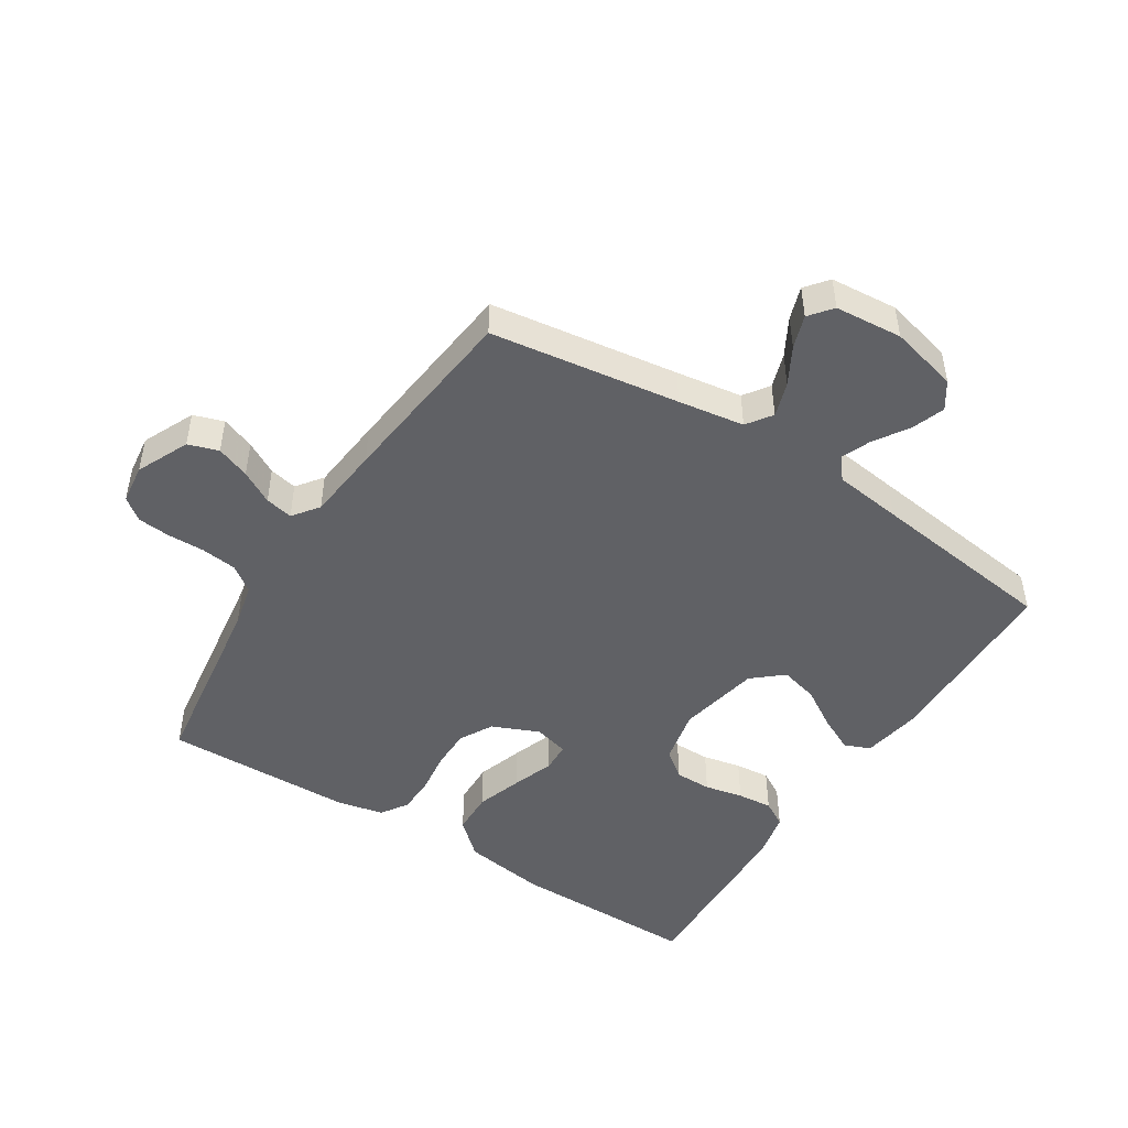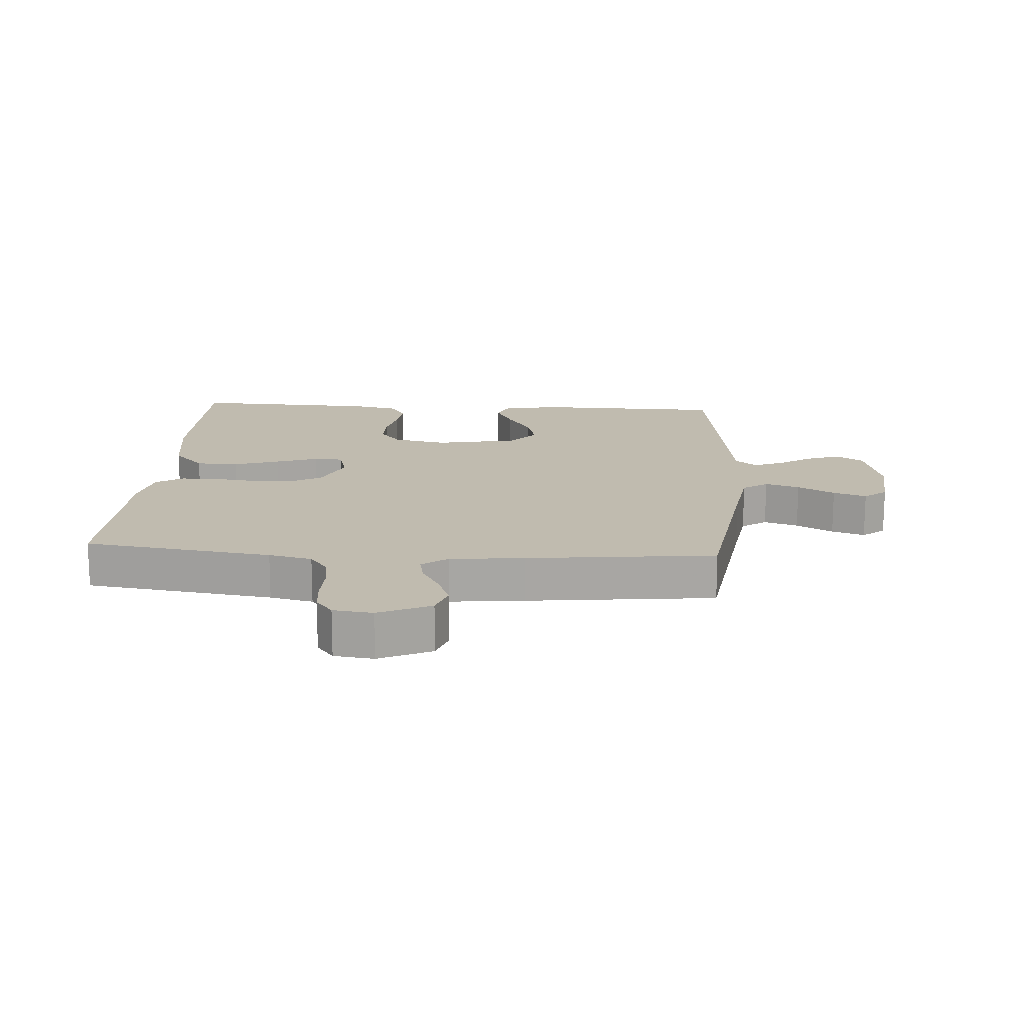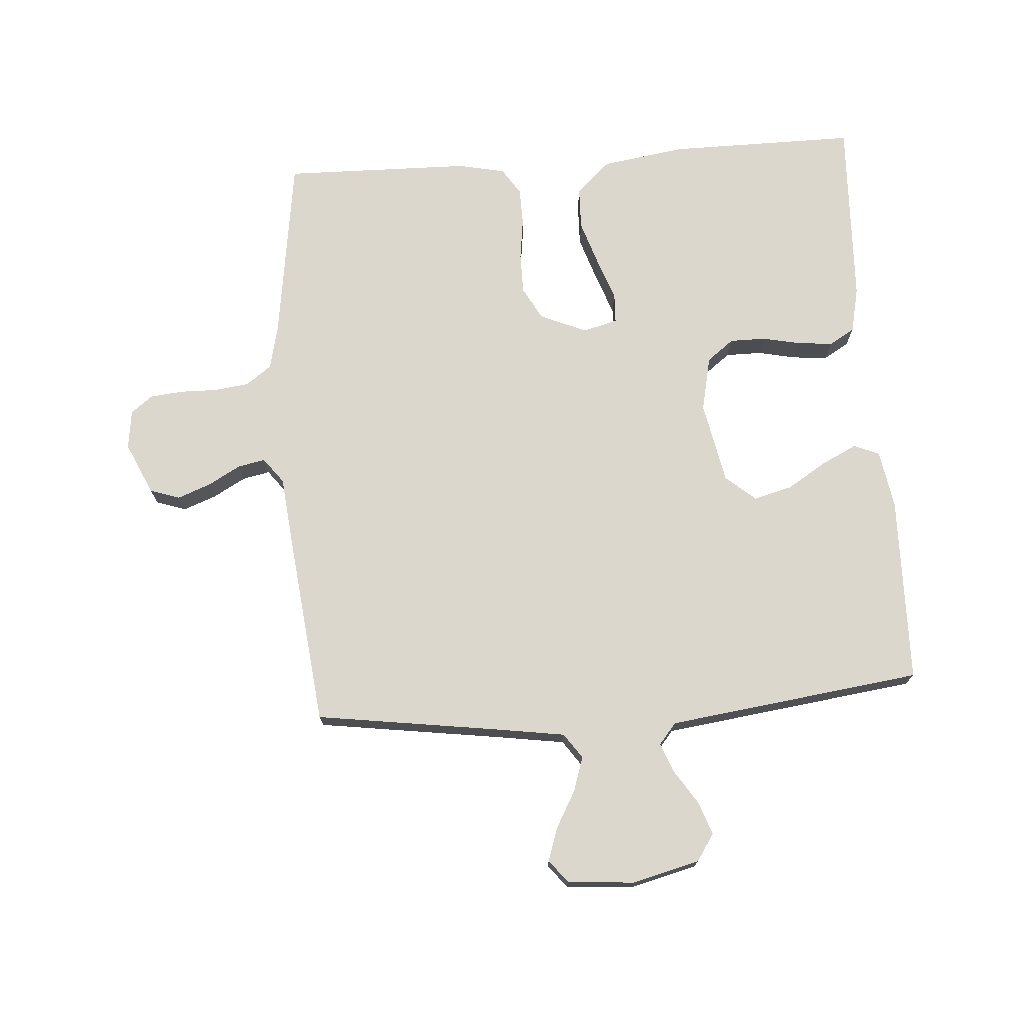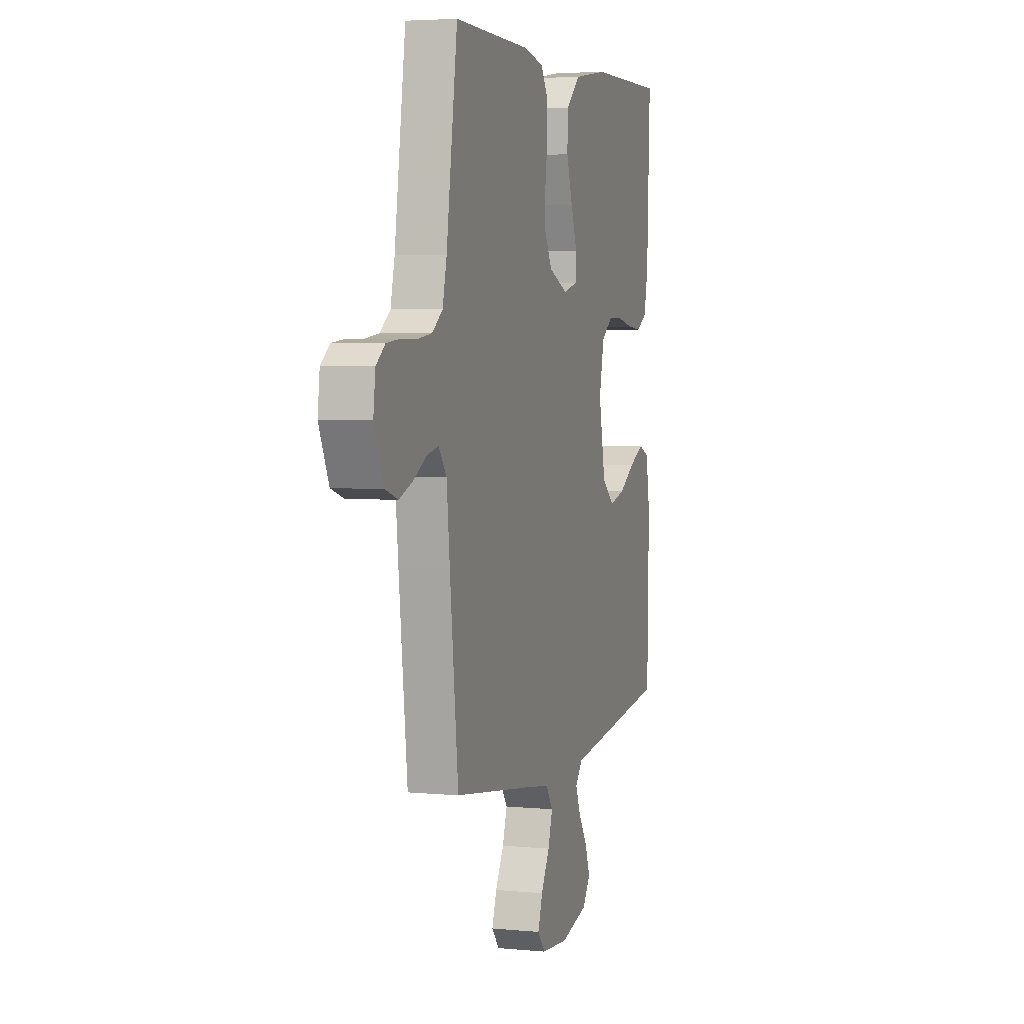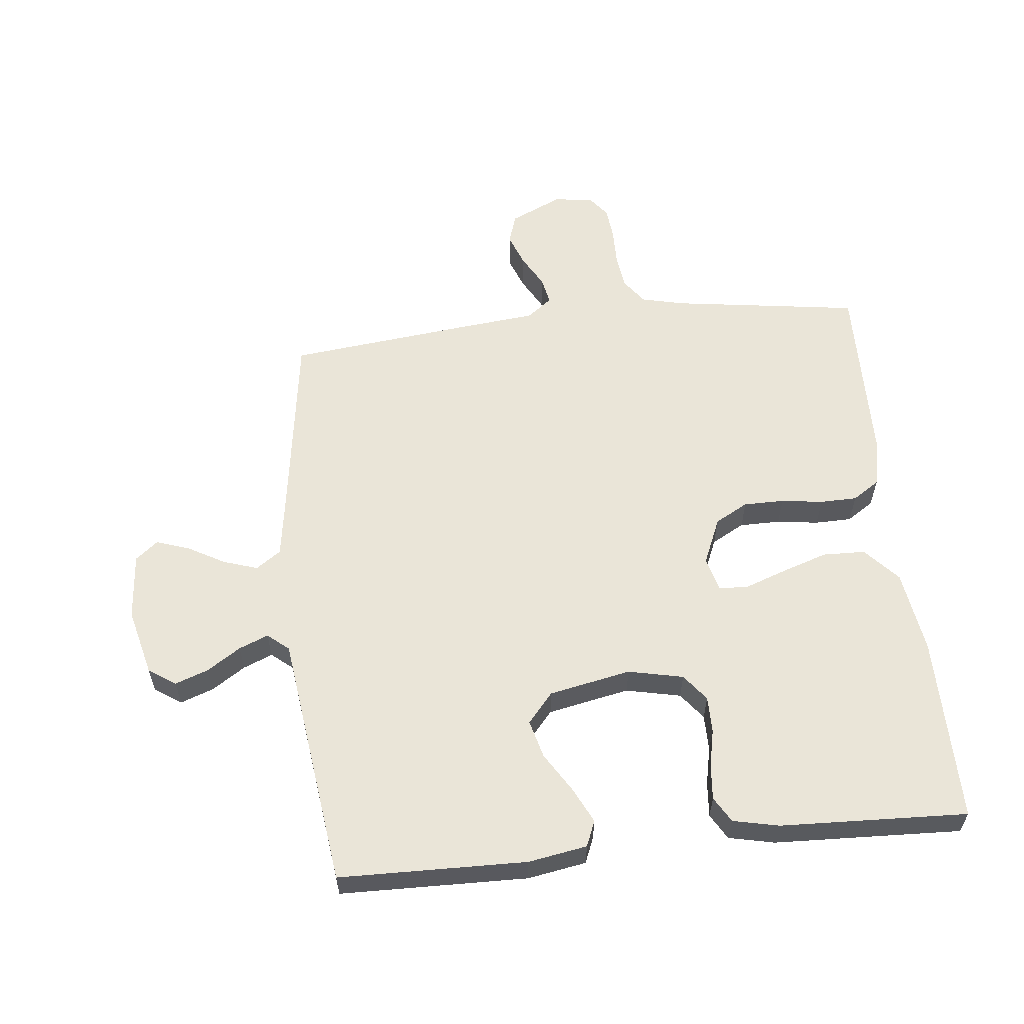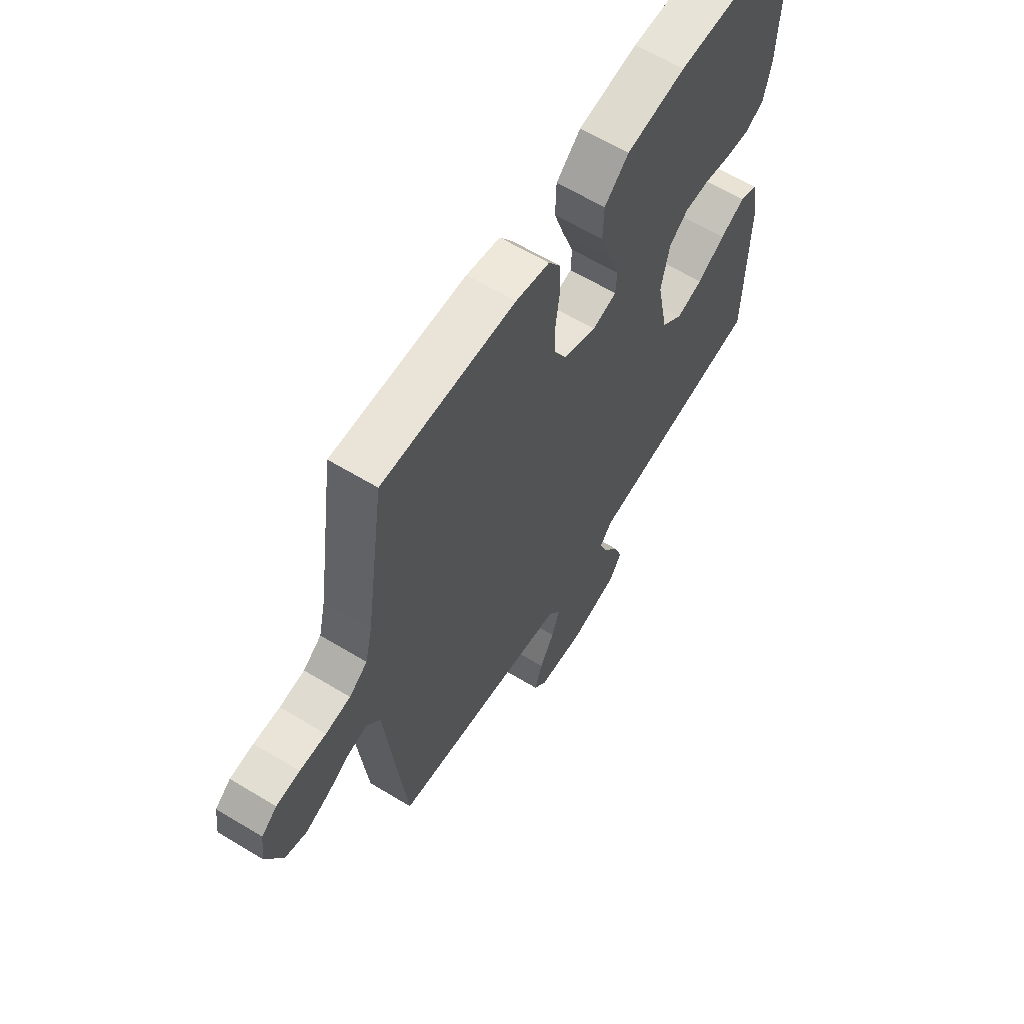
<metadata>
{"format":"obj","ext":"obj","renderer":"f3d","projection":"perspective","resolution":1024,"background":"white","views":[{"elev":-47.8,"azim":147.5,"up":"+Y"},{"elev":16.0,"azim":93.7,"up":"+Y"},{"elev":73.4,"azim":175.9,"up":"+Y"},{"elev":4.3,"azim":107.3,"up":"+Z"},{"elev":58.8,"azim":-96.1,"up":"+Y"},{"elev":62.2,"azim":121.6,"up":"+Z"}]}
</metadata>
<code>
v 0.5 0.07 -0.5
v 0.2 0.07 -0.543
v 0.095 0.07 -0.559
v 0.067 0.07 -0.599
v 0.085 0.07 -0.654
v 0.118 0.07 -0.713
v 0.136 0.07 -0.766
v 0.107 0.07 -0.802
v 0 0.07 -0.811
v -0.108 0.07 -0.784
v -0.137 0.07 -0.741
v -0.118 0.07 -0.688
v -0.083 0.07 -0.634
v -0.064 0.07 -0.587
v -0.092 0.07 -0.553
v -0.2 0.07 -0.539
v -0.5 0.07 -0.5
v -0.506 0.07 -0.2
v -0.49 0.07 -0.106
v -0.449 0.07 -0.089
v -0.392 0.07 -0.117
v -0.329 0.07 -0.156
v -0.268 0.07 -0.172
v -0.22 0.07 -0.131
v -0.194 0.07 0
v -0.213 0.07 0.088
v -0.256 0.07 0.121
v -0.314 0.07 0.121
v -0.375 0.07 0.108
v -0.431 0.07 0.103
v -0.472 0.07 0.127
v -0.488 0.07 0.2
v -0.5 0.07 0.5
v -0.2 0.07 0.499
v -0.066 0.07 0.479
v -0.011 0.07 0.429
v -0.009 0.07 0.361
v -0.033 0.07 0.288
v -0.057 0.07 0.221
v -0.055 0.07 0.174
v 0 0.07 0.159
v 0.075 0.07 0.191
v 0.104 0.07 0.244
v 0.104 0.07 0.309
v 0.095 0.07 0.376
v 0.096 0.07 0.435
v 0.124 0.07 0.478
v 0.2 0.07 0.494
v 0.5 0.07 0.5
v 0.543 0.07 0.2
v 0.559 0.07 0.131
v 0.6 0.07 0.101
v 0.656 0.07 0.094
v 0.715 0.07 0.095
v 0.768 0.07 0.09
v 0.803 0.07 0.063
v 0.811 0.07 0
v 0.773 0.07 -0.083
v 0.725 0.07 -0.099
v 0.672 0.07 -0.079
v 0.62 0.07 -0.05
v 0.576 0.07 -0.041
v 0.545 0.07 -0.082
v 0.533 0.07 -0.2
v 0.5 0 -0.5
v 0.2 0 -0.543
v 0.095 0 -0.559
v 0.067 0 -0.599
v 0.085 0 -0.654
v 0.118 0 -0.713
v 0.136 0 -0.766
v 0.107 0 -0.802
v 0 0 -0.811
v -0.108 0 -0.784
v -0.137 0 -0.741
v -0.118 0 -0.688
v -0.083 0 -0.634
v -0.064 0 -0.587
v -0.092 0 -0.553
v -0.2 0 -0.539
v -0.5 0 -0.5
v -0.506 0 -0.2
v -0.49 0 -0.106
v -0.449 0 -0.089
v -0.392 0 -0.117
v -0.329 0 -0.156
v -0.268 0 -0.172
v -0.22 0 -0.131
v -0.194 0 0
v -0.213 0 0.088
v -0.256 0 0.121
v -0.314 0 0.121
v -0.375 0 0.108
v -0.431 0 0.103
v -0.472 0 0.127
v -0.488 0 0.2
v -0.5 0 0.5
v -0.2 0 0.499
v -0.066 0 0.479
v -0.011 0 0.429
v -0.009 0 0.361
v -0.033 0 0.288
v -0.057 0 0.221
v -0.055 0 0.174
v 0 0 0.159
v 0.075 0 0.191
v 0.104 0 0.244
v 0.104 0 0.309
v 0.095 0 0.376
v 0.096 0 0.435
v 0.124 0 0.478
v 0.2 0 0.494
v 0.5 0 0.5
v 0.543 0 0.2
v 0.559 0 0.131
v 0.6 0 0.101
v 0.656 0 0.094
v 0.715 0 0.095
v 0.768 0 0.09
v 0.803 0 0.063
v 0.811 0 0
v 0.773 0 -0.083
v 0.725 0 -0.099
v 0.672 0 -0.079
v 0.62 0 -0.05
v 0.576 0 -0.041
v 0.545 0 -0.082
v 0.533 0 -0.2
f 63 64 1 2
f 59 60 61
f 58 59 61
f 57 58 61
f 56 57 61
f 55 56 61
f 54 55 61
f 53 54 61
f 52 53 61 62
f 51 52 62 63
f 48 49 50
f 47 48 50
f 46 47 50
f 45 46 50
f 44 45 50
f 51 63 2
f 50 51 2
f 44 50 2
f 43 44 2
f 37 38 39
f 36 37 39
f 35 36 39
f 34 35 39
f 33 34 39
f 32 33 39
f 31 32 39
f 30 31 39
f 29 30 39
f 28 29 39
f 27 28 39 40
f 26 27 40 41
f 20 21 22
f 19 20 22
f 18 19 22
f 17 18 22
f 16 17 22
f 15 16 22
f 14 15 22 23
f 11 12 13
f 10 11 13
f 9 10 13
f 8 9 13
f 7 8 13
f 6 7 13
f 5 6 13
f 4 5 13 14
f 14 23 24
f 4 14 24
f 3 4 24
f 42 43 2 3
f 3 24 25
f 42 3 25
f 41 42 25
f 25 26 41
f 66 65 128 127
f 125 124 123
f 125 123 122
f 125 122 121
f 125 121 120
f 125 120 119
f 125 119 118
f 125 118 117
f 126 125 117 116
f 127 126 116 115
f 114 113 112
f 114 112 111
f 114 111 110
f 114 110 109
f 114 109 108
f 66 127 115
f 66 115 114
f 66 114 108
f 66 108 107
f 103 102 101
f 103 101 100
f 103 100 99
f 103 99 98
f 103 98 97
f 103 97 96
f 103 96 95
f 103 95 94
f 103 94 93
f 103 93 92
f 104 103 92 91
f 105 104 91 90
f 86 85 84
f 86 84 83
f 86 83 82
f 86 82 81
f 86 81 80
f 86 80 79
f 87 86 79 78
f 77 76 75
f 77 75 74
f 77 74 73
f 77 73 72
f 77 72 71
f 77 71 70
f 77 70 69
f 78 77 69 68
f 88 87 78
f 88 78 68
f 88 68 67
f 67 66 107 106
f 89 88 67
f 89 67 106
f 89 106 105
f 105 90 89
f 1 65 66 2
f 2 66 67 3
f 3 67 68 4
f 4 68 69 5
f 5 69 70 6
f 6 70 71 7
f 7 71 72 8
f 8 72 73 9
f 9 73 74 10
f 10 74 75 11
f 11 75 76 12
f 12 76 77 13
f 13 77 78 14
f 14 78 79 15
f 15 79 80 16
f 16 80 81 17
f 17 81 82 18
f 18 82 83 19
f 19 83 84 20
f 20 84 85 21
f 21 85 86 22
f 22 86 87 23
f 23 87 88 24
f 24 88 89 25
f 25 89 90 26
f 26 90 91 27
f 27 91 92 28
f 28 92 93 29
f 29 93 94 30
f 30 94 95 31
f 31 95 96 32
f 32 96 97 33
f 33 97 98 34
f 34 98 99 35
f 35 99 100 36
f 36 100 101 37
f 37 101 102 38
f 38 102 103 39
f 39 103 104 40
f 40 104 105 41
f 41 105 106 42
f 42 106 107 43
f 43 107 108 44
f 44 108 109 45
f 45 109 110 46
f 46 110 111 47
f 47 111 112 48
f 48 112 113 49
f 49 113 114 50
f 50 114 115 51
f 51 115 116 52
f 52 116 117 53
f 53 117 118 54
f 54 118 119 55
f 55 119 120 56
f 56 120 121 57
f 57 121 122 58
f 58 122 123 59
f 59 123 124 60
f 60 124 125 61
f 61 125 126 62
f 62 126 127 63
f 63 127 128 64
f 64 128 65 1

</code>
